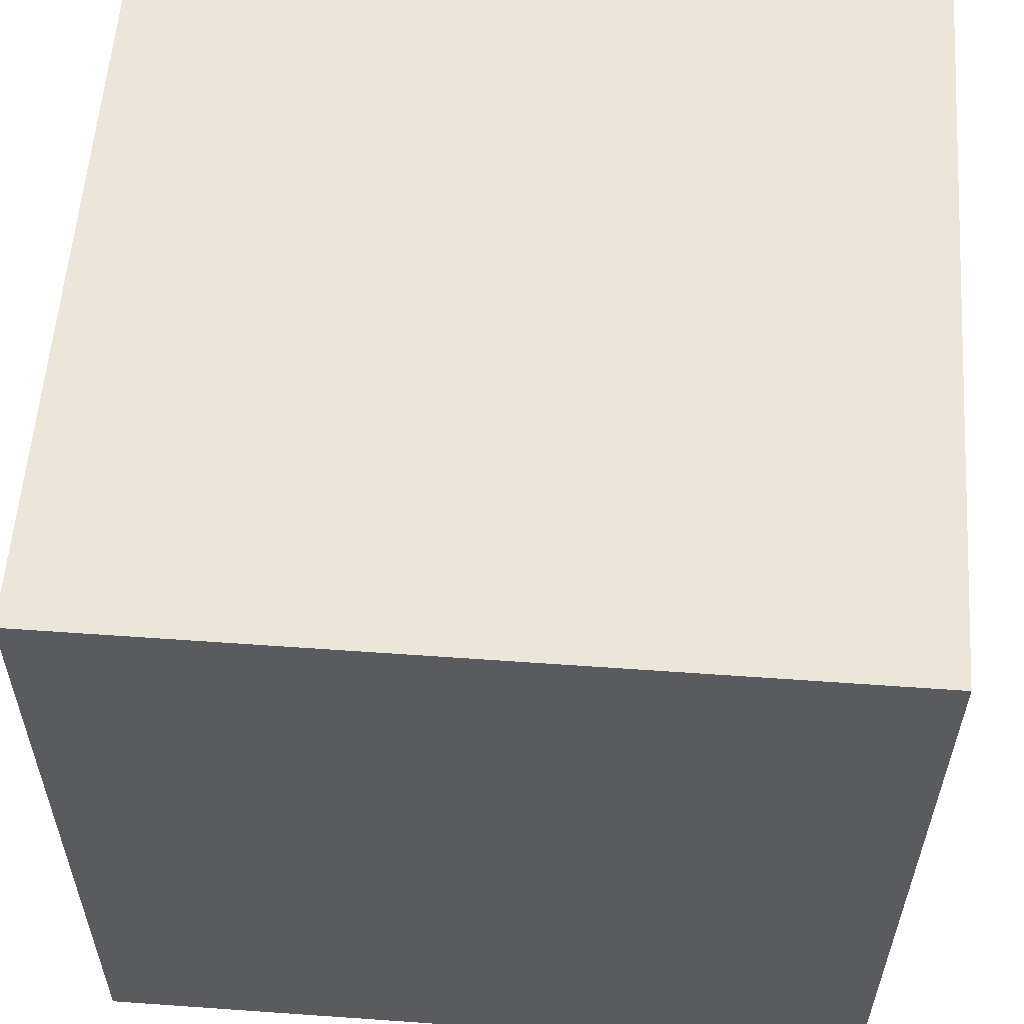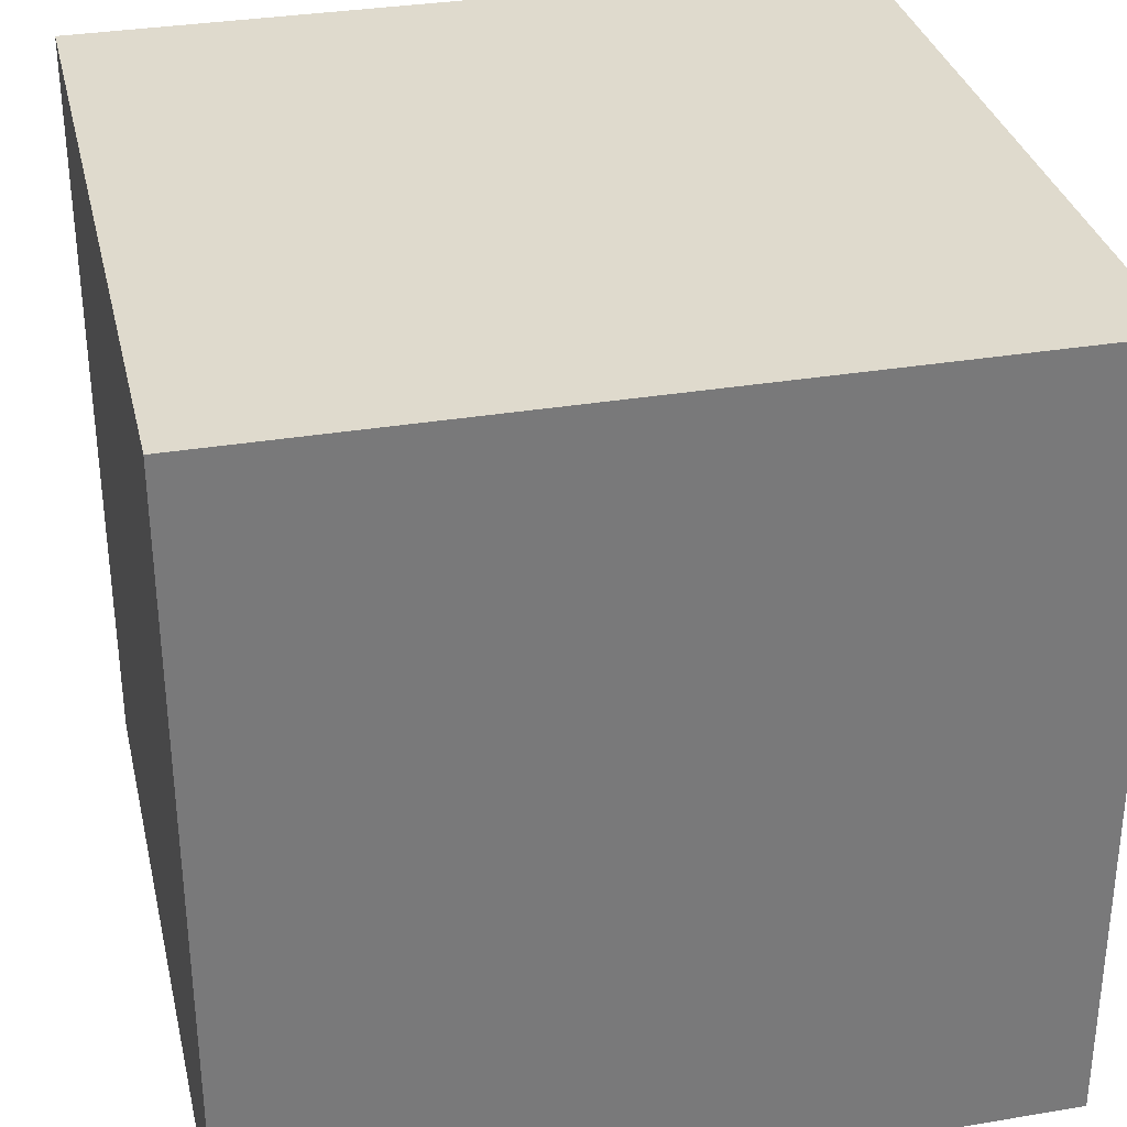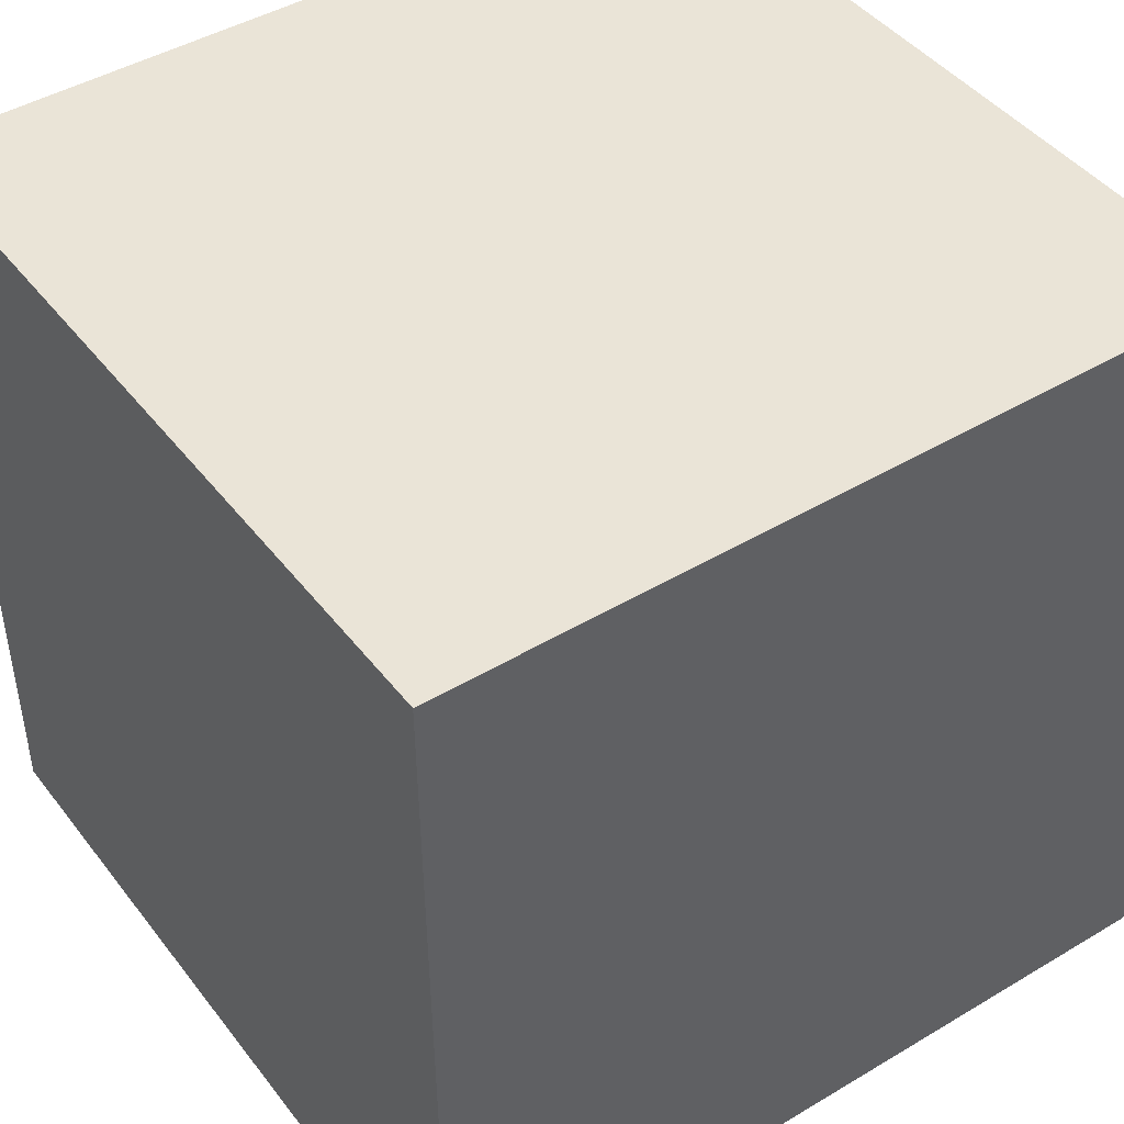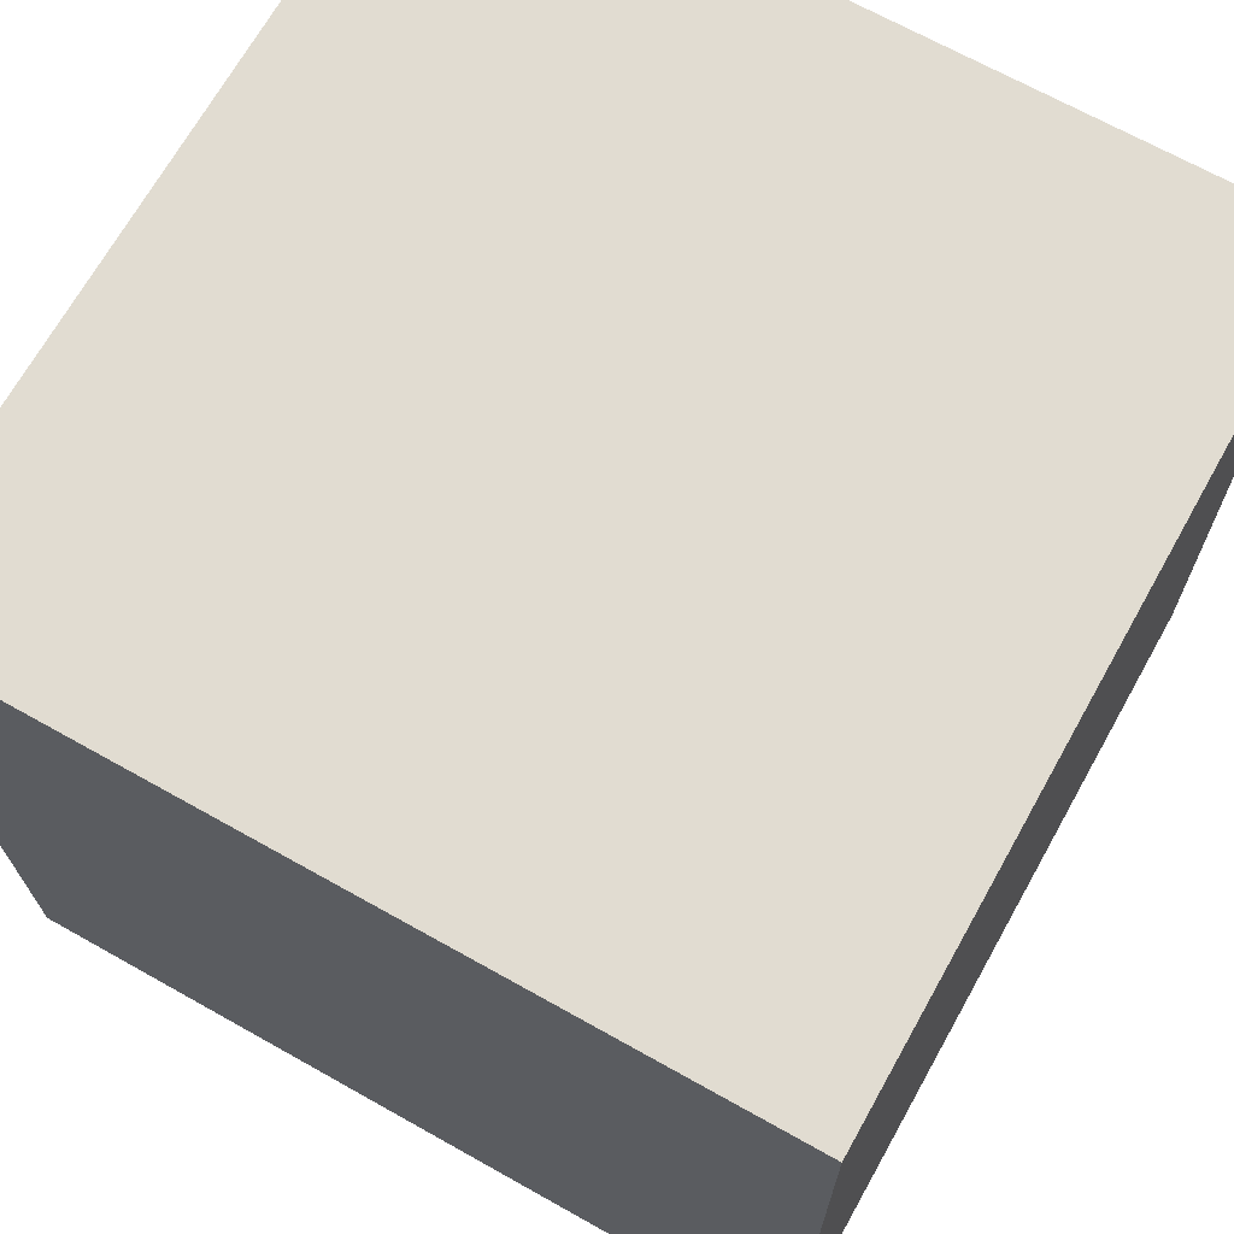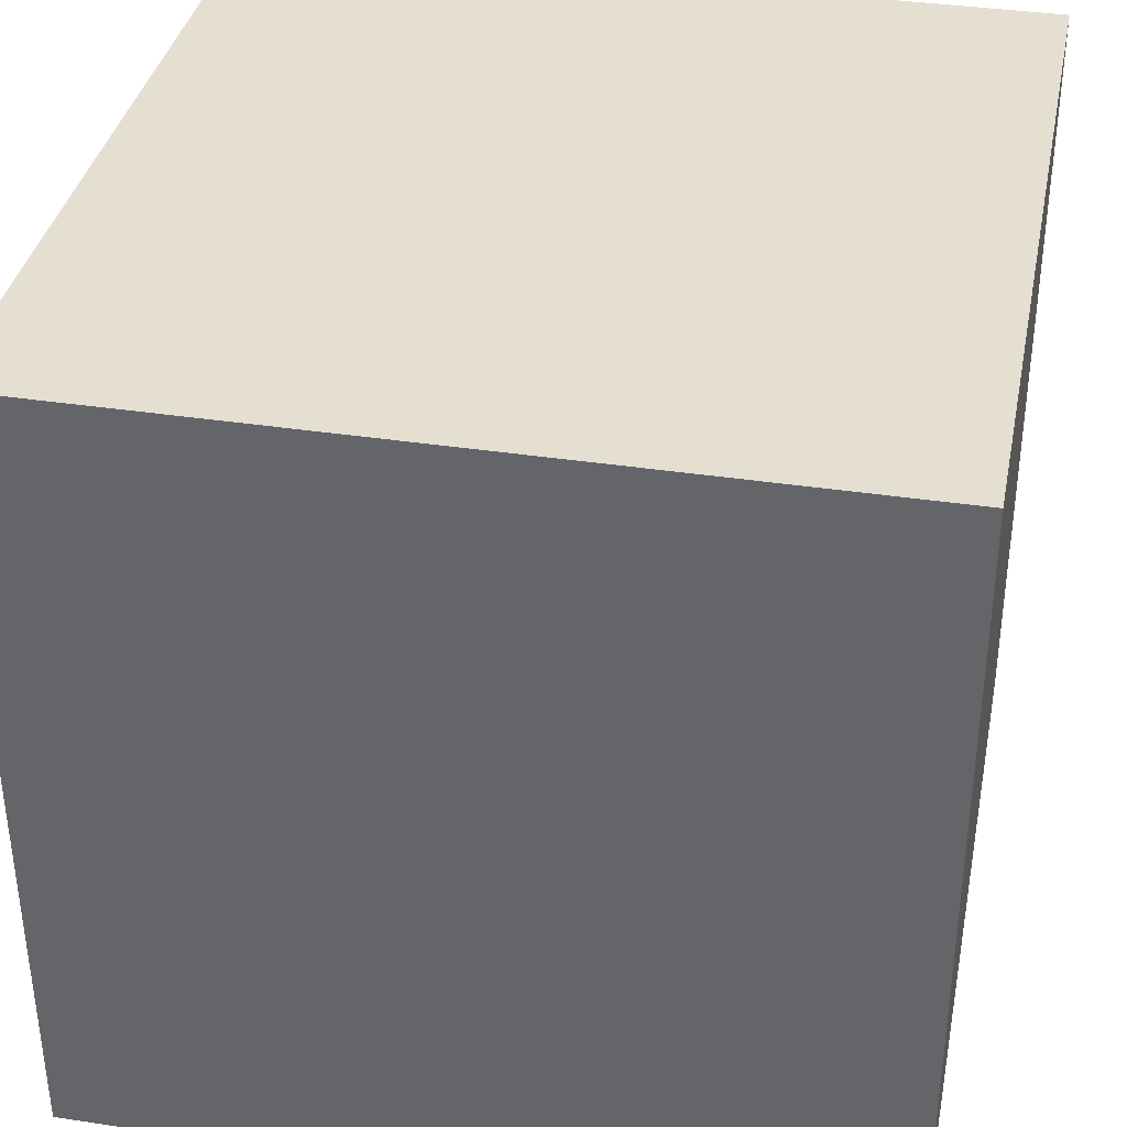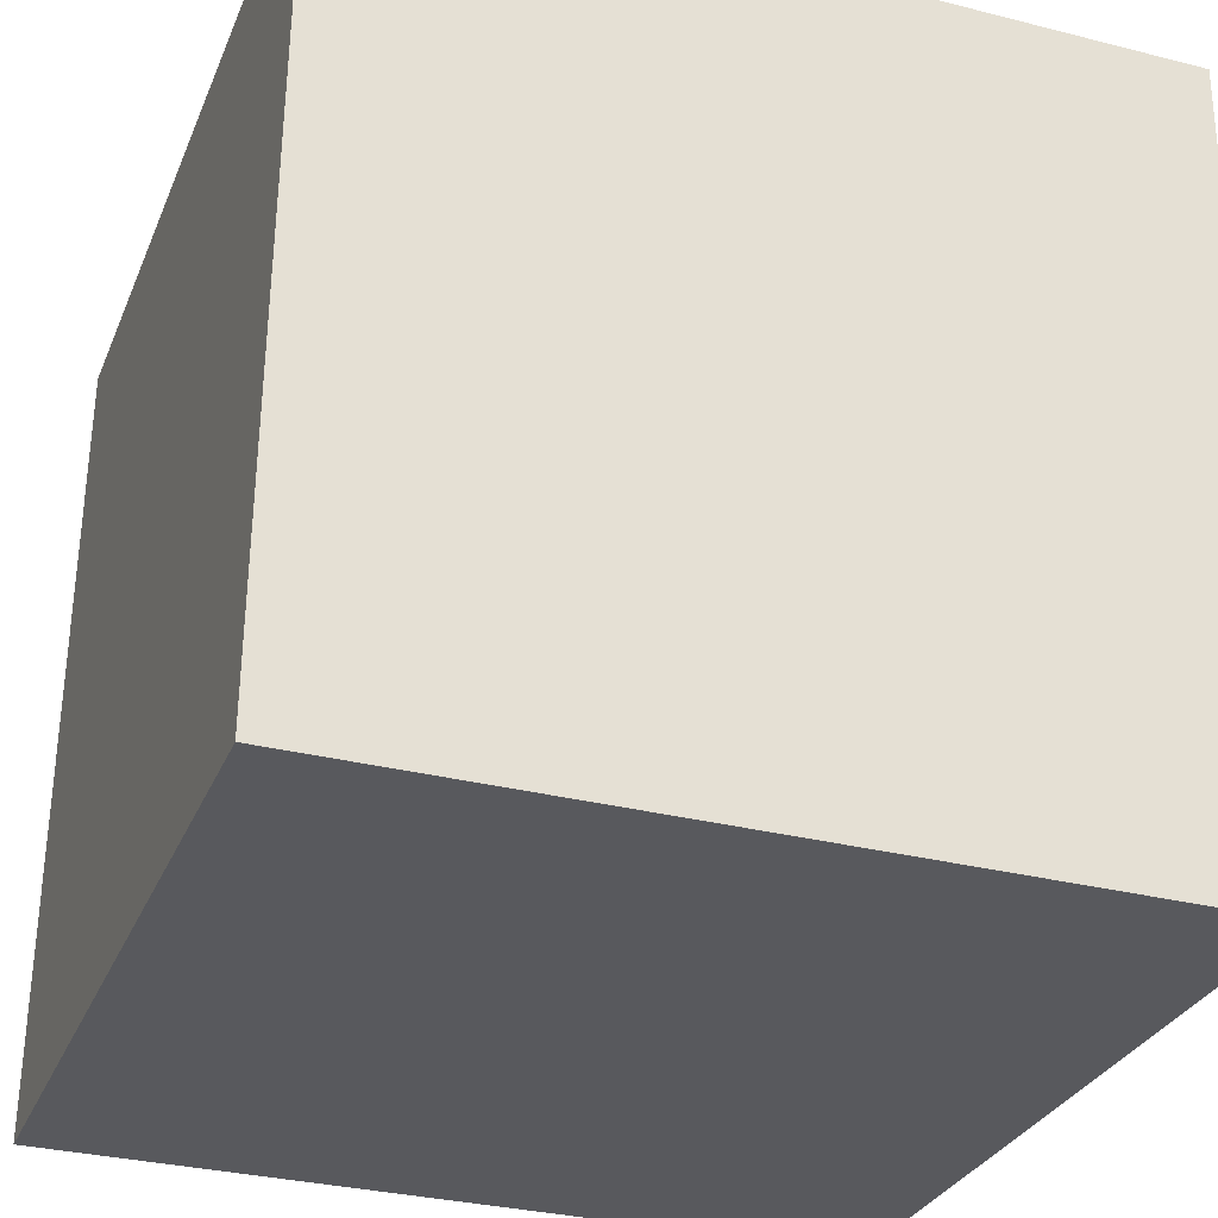
<metadata>
{"format":"obj","ext":"obj","renderer":"f3d","projection":"perspective","resolution":1024,"background":"white","views":[{"elev":57.8,"azim":-175.9,"up":"+Y"},{"elev":32.1,"azim":-12.9,"up":"+Y"},{"elev":43.9,"azim":55.5,"up":"+Z"},{"elev":69.6,"azim":119.3,"up":"+Y"},{"elev":36.3,"azim":11.5,"up":"+Z"},{"elev":-30.2,"azim":-109.7,"up":"+Y"}]}
</metadata>
<code>
v 0.7208 0.3125 -0.2817
v 0.7192 0.7125 -0.2783
v 0.7192 0.7092 0.1217
v 0.7208 0.3125 -0.2817
v 0.7192 0.7092 0.1217
v 0.7208 0.3092 0.1183
v 0.3208 0.3108 -0.2817
v 0.3208 0.3075 0.1183
v 0.3192 0.7075 0.1217
v 0.3208 0.3108 -0.2817
v 0.3192 0.7075 0.1217
v 0.3192 0.7108 -0.2783
v 0.7208 0.3125 -0.2817
v 0.3208 0.3108 -0.2817
v 0.3192 0.7108 -0.2783
v 0.7208 0.3125 -0.2817
v 0.3192 0.7108 -0.2783
v 0.7192 0.7125 -0.2783
v 0.7192 0.7125 -0.2783
v 0.3192 0.7108 -0.2783
v 0.3192 0.7075 0.1217
v 0.7192 0.7125 -0.2783
v 0.3192 0.7075 0.1217
v 0.7192 0.7092 0.1217
v 0.7192 0.7092 0.1217
v 0.3192 0.7075 0.1217
v 0.3208 0.3075 0.1183
v 0.7192 0.7092 0.1217
v 0.3208 0.3075 0.1183
v 0.7208 0.3092 0.1183
v 0.3208 0.3108 -0.2817
v 0.7208 0.3125 -0.2817
v 0.7208 0.3092 0.1183
v 0.3208 0.3108 -0.2817
v 0.7208 0.3092 0.1183
v 0.3208 0.3075 0.1183
f 1 2 3
f 4 5 6
f 7 8 9
f 10 11 12
f 13 14 15
f 16 17 18
f 19 20 21
f 22 23 24
f 25 26 27
f 28 29 30
f 31 32 33
f 34 35 36

</code>
